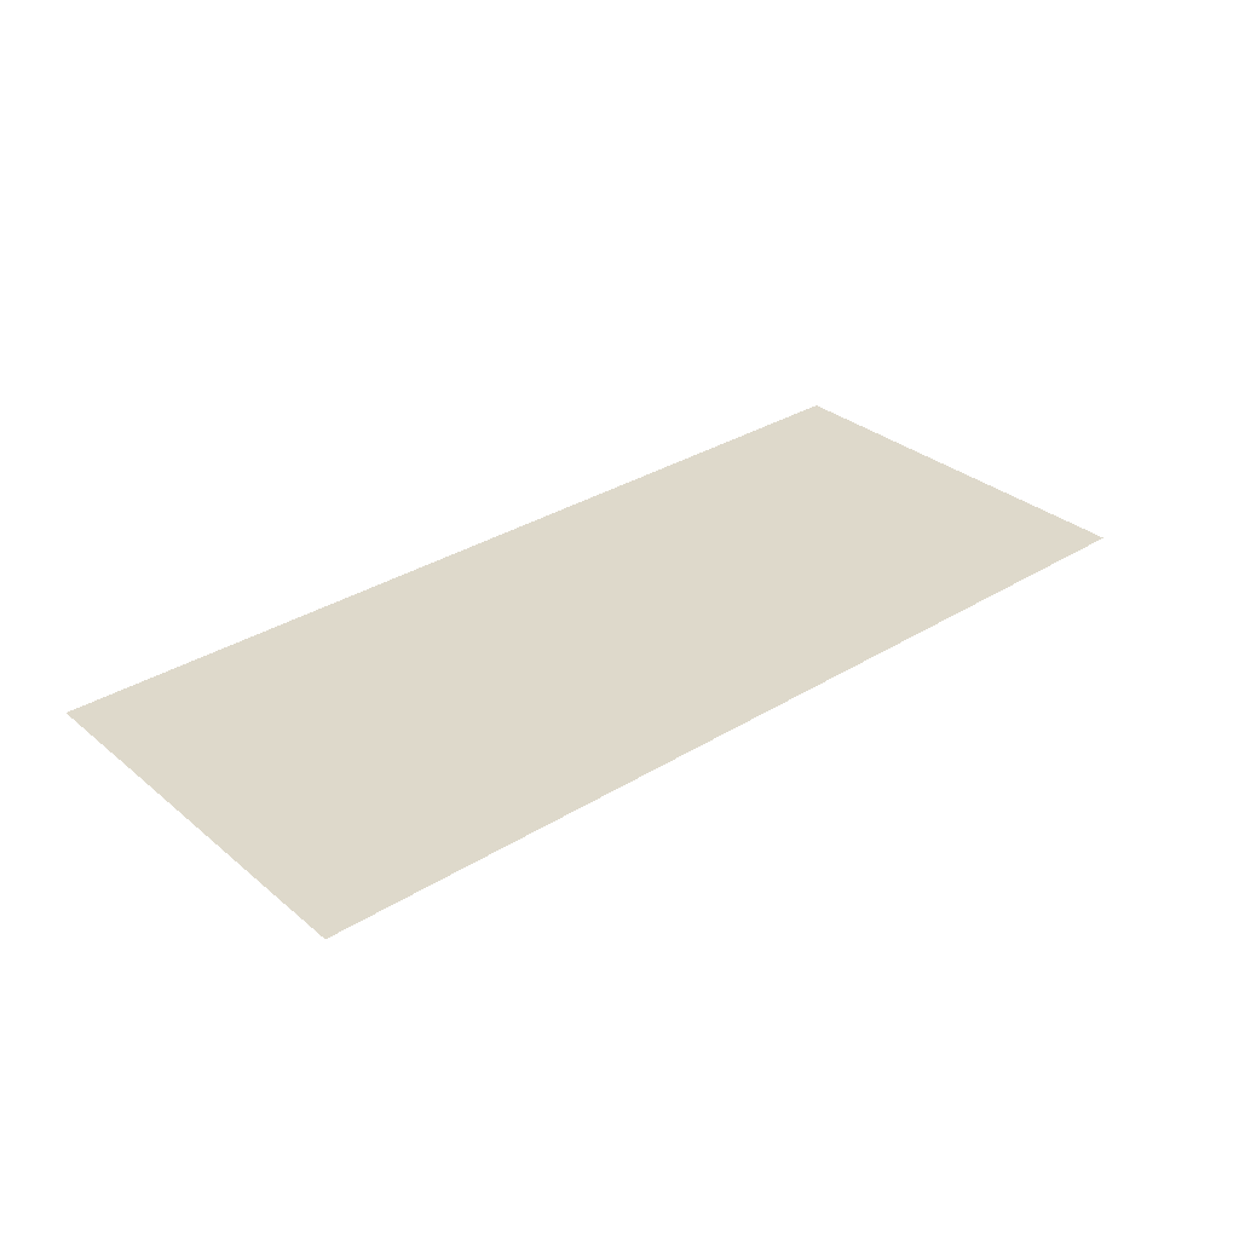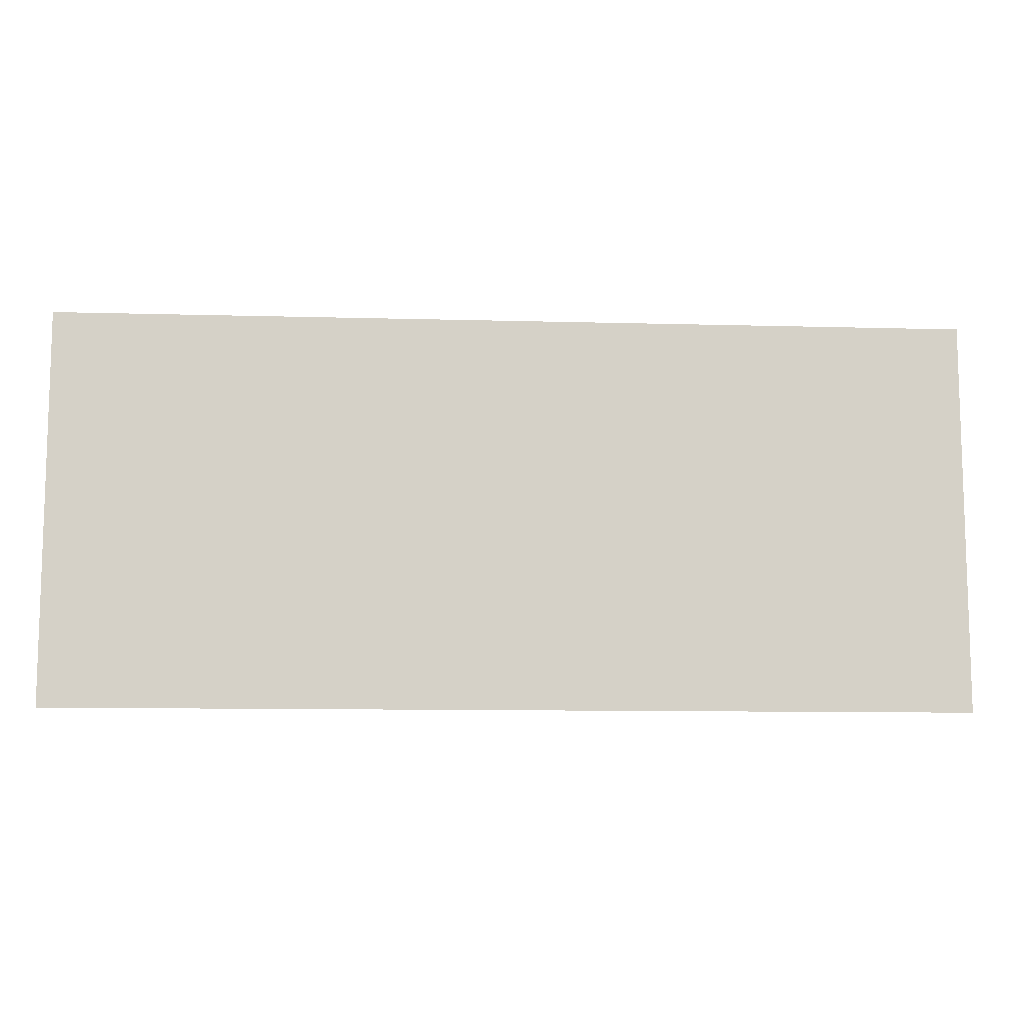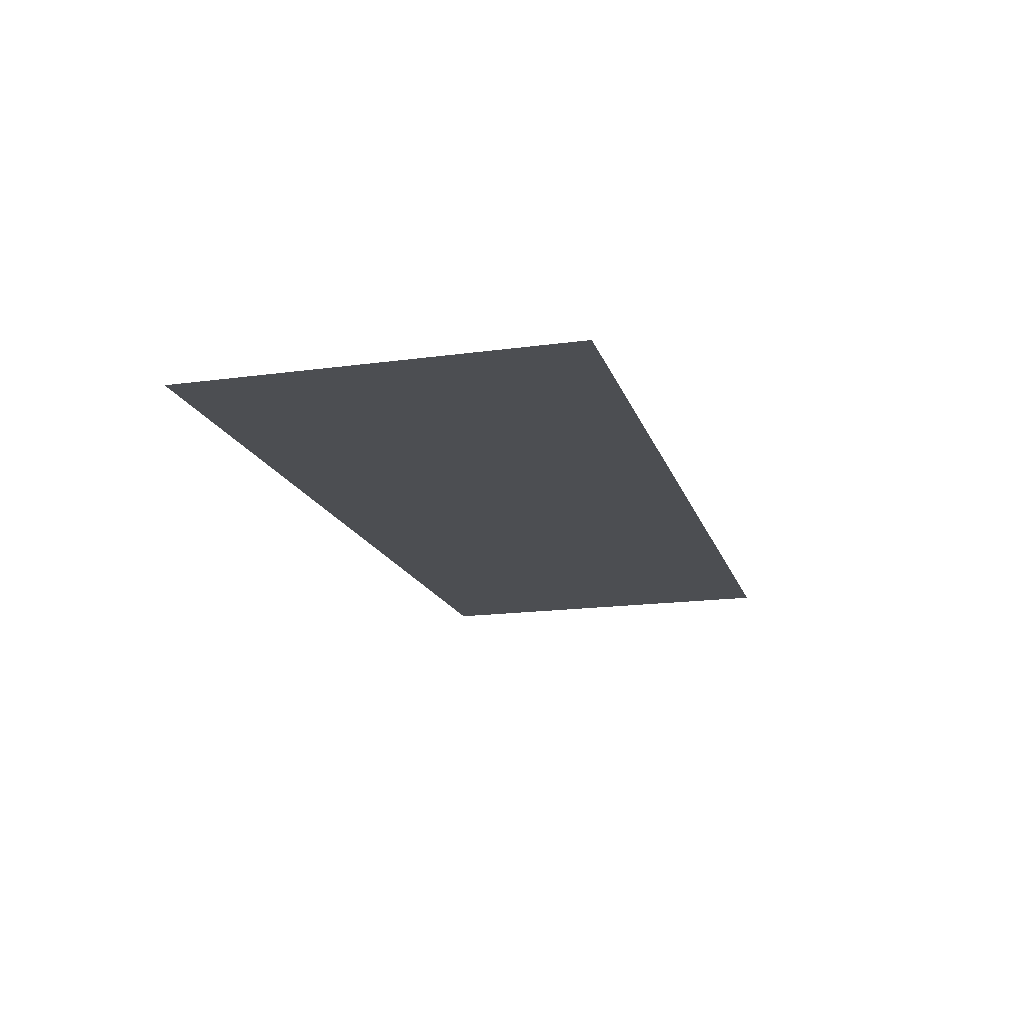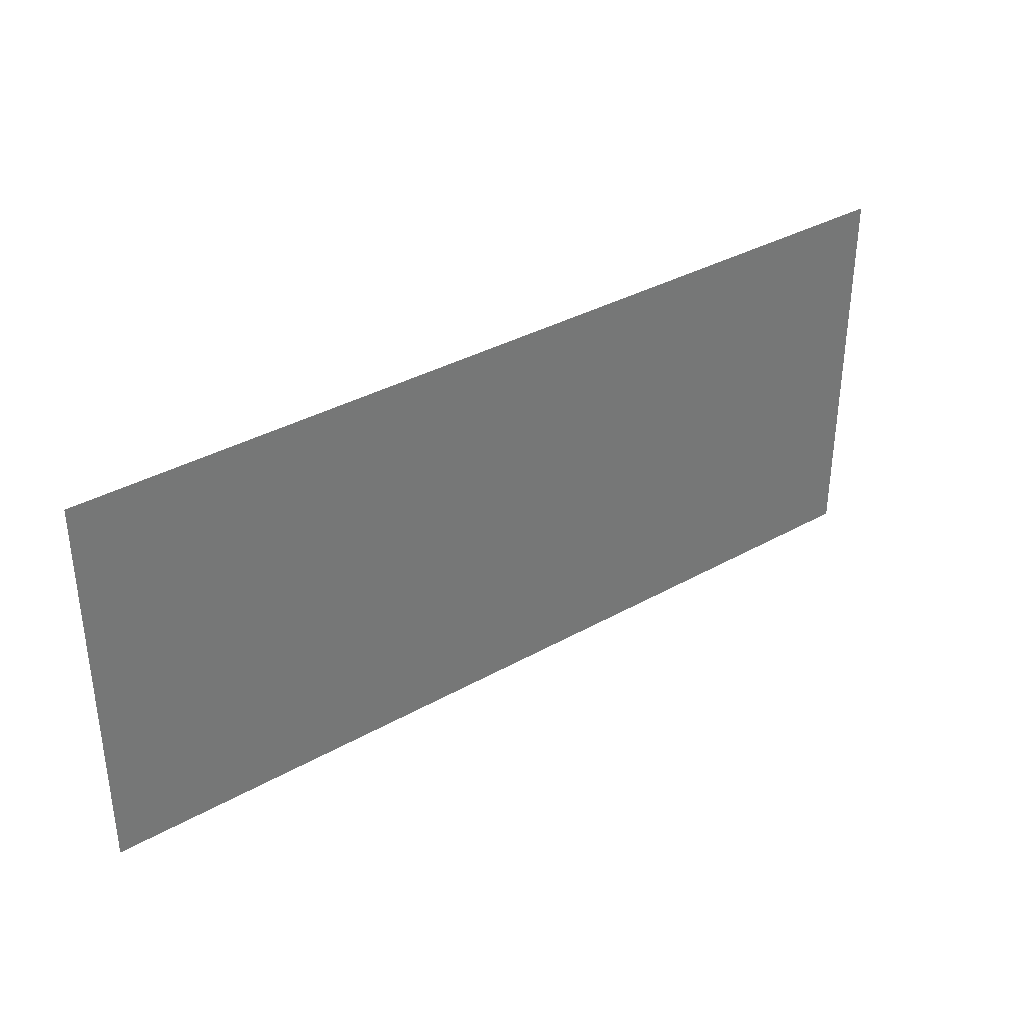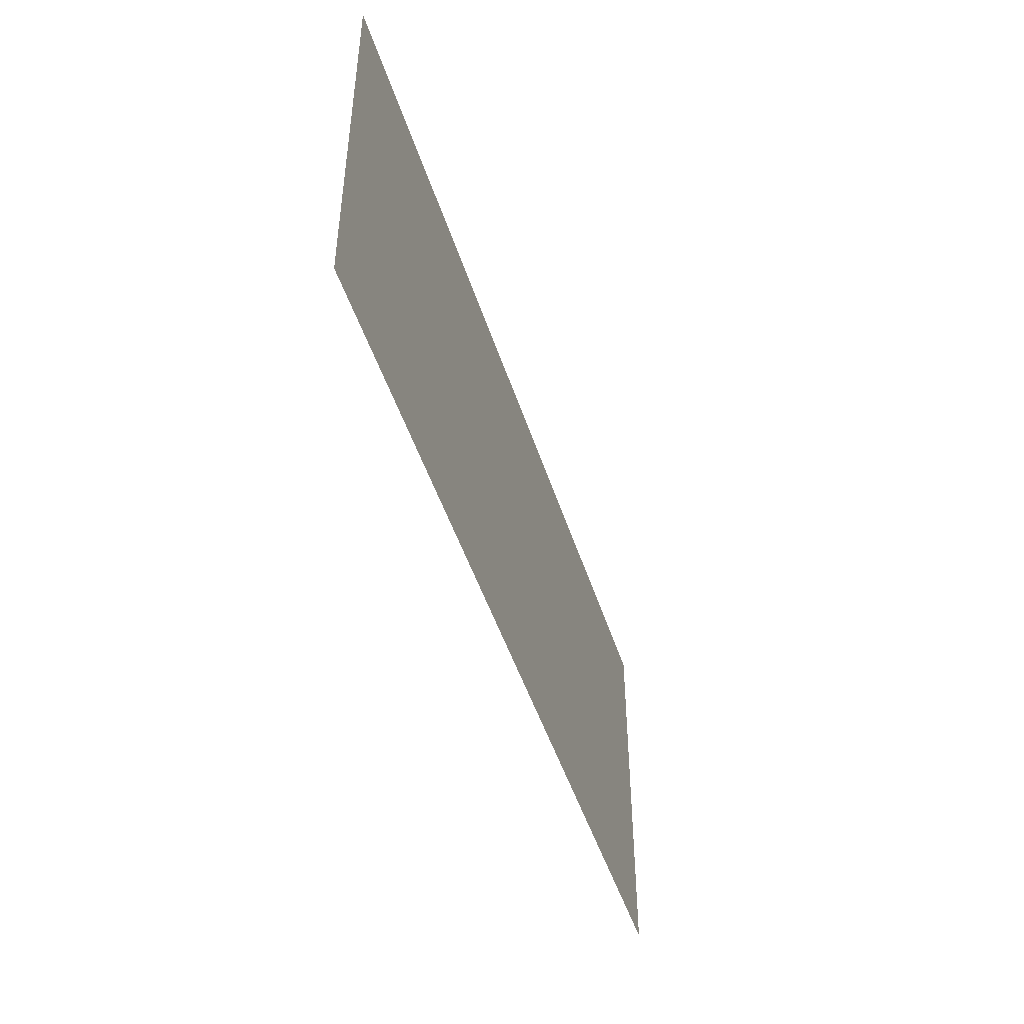
<metadata>
{"format":"obj","ext":"obj","renderer":"f3d","projection":"perspective","resolution":1024,"background":"white","views":[{"elev":31.7,"azim":-41.0,"up":"+Y"},{"elev":-10.3,"azim":-4.0,"up":"+Z"},{"elev":-17.0,"azim":-74.5,"up":"+Y"},{"elev":35.3,"azim":-36.8,"up":"+Z"},{"elev":-47.1,"azim":-72.7,"up":"+Z"}]}
</metadata>
<code>
v -0.1705 -0.0125 -0.00072
v -0.1705 -0.0125 0.02084
v -0.199 -0.0125 0.02084
v -0.199 -0.0125 -0.00072
v -0.1 -0.0125 -0.00072
v -0.1 -0.0125 0.1235
v -0.1285 -0.0125 0.1235
v -0.1285 -0.0125 -0.00072
v -0.0295 -0.0125 -0.00072
v -0.0295 -0.0125 0.2262
v -0.058 -0.0125 0.2262
v -0.058 -0.0125 -0.00072
v 0.041 -0.0125 0.003865
v 0.041 -0.0125 0.2195
v 0.0125 -0.0125 0.2195
v 0.0125 -0.0125 0.003865
v 0.1115 -0.0125 0.04634
v 0.1115 -0.0125 0.1503
v 0.083 -0.0125 0.1503
v 0.083 -0.0125 0.04634
v 0.1935 -0.0125 0.1054
v 0.2751 -0.0125 0.3424
v -0.03011 -0.0125 0.3424
v -0.02979 -0.0125 0.324
v 0.1935 -0.0125 0.1054
v 0.293 -0.0125 0.199
v 0.2843 -0.0125 0.3327
v 0.2751 -0.0125 0.3424
v -0.06387 -0.0125 0.3424
v -0.4 -0.0125 0.3424
v -0.4 -0.0125 -0.00072
v -0.275 -0.0125 -0.00072
v -0.06387 -0.0125 0.3424
v -0.275 -0.0125 -0.00072
v -0.2441 -0.0125 -0.00072
v -0.0625 -0.0125 0.2639
v 0.4 -0.0125 -0.00072
v 0.4 -0.0125 0.3424
v 0.3088 -0.0125 0.3424
v 0.3187 -0.0125 0.1889
v 0.4 -0.0125 -0.00072
v 0.3187 -0.0125 0.1889
v 0.2095 -0.0125 0.08539
v 0.4 -0.0125 -0.00072
v 0.2095 -0.0125 0.08539
v 0.08847 -0.0125 -0.00072
v -0.02979 -0.0125 0.324
v -0.03011 -0.0125 0.3424
v -0.06387 -0.0125 0.3424
v -0.0625 -0.0125 0.2639
v -0.02979 -0.0125 0.324
v -0.0625 -0.0125 0.2639
v -0.058 -0.0125 0.2262
v -0.0295 -0.0125 0.2262
v -0.02979 -0.0125 0.324
v -0.0295 -0.0125 0.2262
v 0.0125 -0.0125 0.2195
v 0.041 -0.0125 0.2195
v -0.02979 -0.0125 0.324
v 0.041 -0.0125 0.2195
v 0.1115 -0.0125 0.1503
v 0.1935 -0.0125 0.1054
v -0.0625 -0.0125 0.2639
v -0.2441 -0.0125 -0.00072
v -0.199 -0.0125 0.02084
v -0.1285 -0.0125 0.1235
v -0.0625 -0.0125 0.2639
v -0.1285 -0.0125 0.1235
v -0.1 -0.0125 0.1235
v -0.058 -0.0125 0.2262
v -0.058 -0.0125 -0.00072
v -0.058 -0.0125 0.2262
v -0.1 -0.0125 0.1235
v -0.1 -0.0125 -0.00072
v -0.1285 -0.0125 0.1235
v -0.199 -0.0125 0.02084
v -0.1705 -0.0125 0.02084
v -0.1285 -0.0125 0.1235
v -0.1705 -0.0125 0.02084
v -0.1705 -0.0125 -0.00072
v -0.1285 -0.0125 -0.00072
v -0.199 -0.0125 -0.00072
v -0.199 -0.0125 0.02084
v -0.2441 -0.0125 -0.00072
v 0.041 -0.0125 0.2195
v 0.041 -0.0125 0.003865
v 0.083 -0.0125 0.04634
v 0.083 -0.0125 0.1503
v 0.041 -0.0125 0.2195
v 0.083 -0.0125 0.1503
v 0.1115 -0.0125 0.1503
v -0.0295 -0.0125 -0.00072
v 0.0125 -0.0125 0.003865
v 0.0125 -0.0125 0.2195
v -0.0295 -0.0125 0.2262
v -0.0295 -0.0125 -0.00072
v 0.08847 -0.0125 -0.00072
v 0.041 -0.0125 0.003865
v 0.0125 -0.0125 0.003865
v 0.041 -0.0125 0.003865
v 0.08847 -0.0125 -0.00072
v 0.1115 -0.0125 0.04634
v 0.083 -0.0125 0.04634
v 0.1935 -0.0125 0.1054
v 0.1115 -0.0125 0.04634
v 0.08847 -0.0125 -0.00072
v 0.2095 -0.0125 0.08539
v 0.1935 -0.0125 0.1054
v 0.1115 -0.0125 0.1503
v 0.1115 -0.0125 0.04634
v 0.1935 -0.0125 0.1054
v 0.2095 -0.0125 0.08539
v 0.3187 -0.0125 0.1889
v 0.293 -0.0125 0.199
v 0.3088 -0.0125 0.3424
v 0.2751 -0.0125 0.3424
v 0.2843 -0.0125 0.3327
v 0.3088 -0.0125 0.3424
v 0.2843 -0.0125 0.3327
v 0.293 -0.0125 0.199
v 0.3187 -0.0125 0.1889
g mesh7310185
f 1 2 3
f 3 4 1
f 5 6 7
f 7 8 5
f 9 10 11
f 11 12 9
f 13 14 15
f 15 16 13
f 17 18 19
f 19 20 17
f 21 22 23
f 23 24 21
f 25 26 27
f 27 28 25
f 29 30 31
f 31 32 29
f 33 34 35
f 35 36 33
f 37 38 39
f 39 40 37
f 41 42 43
f 44 45 46
f 47 48 49
f 49 50 47
f 51 52 53
f 53 54 51
f 55 56 57
f 57 58 55
f 59 60 61
f 61 62 59
f 63 64 65
f 65 66 63
f 67 68 69
f 69 70 67
f 71 72 73
f 73 74 71
f 75 76 77
f 78 79 80
f 80 81 78
f 82 83 84
f 85 86 87
f 87 88 85
f 89 90 91
f 92 93 94
f 94 95 92
f 96 97 98
f 98 99 96
f 100 101 102
f 102 103 100
f 104 105 106
f 106 107 104
f 108 109 110
f 111 112 113
f 113 114 111
f 115 116 117
f 118 119 120
f 120 121 118

</code>
